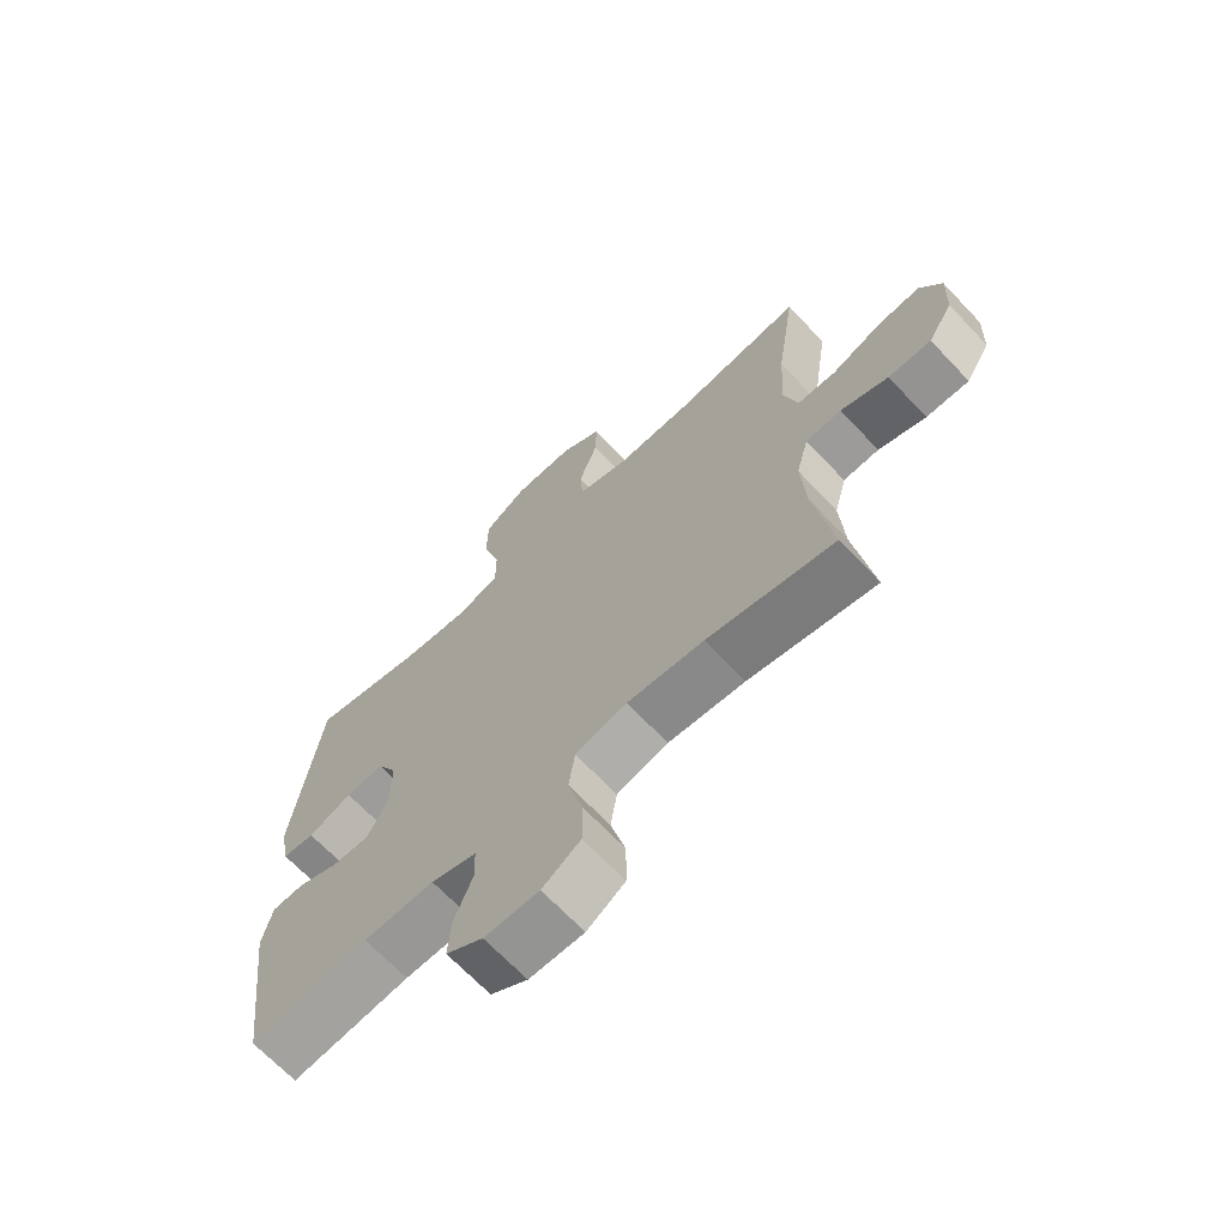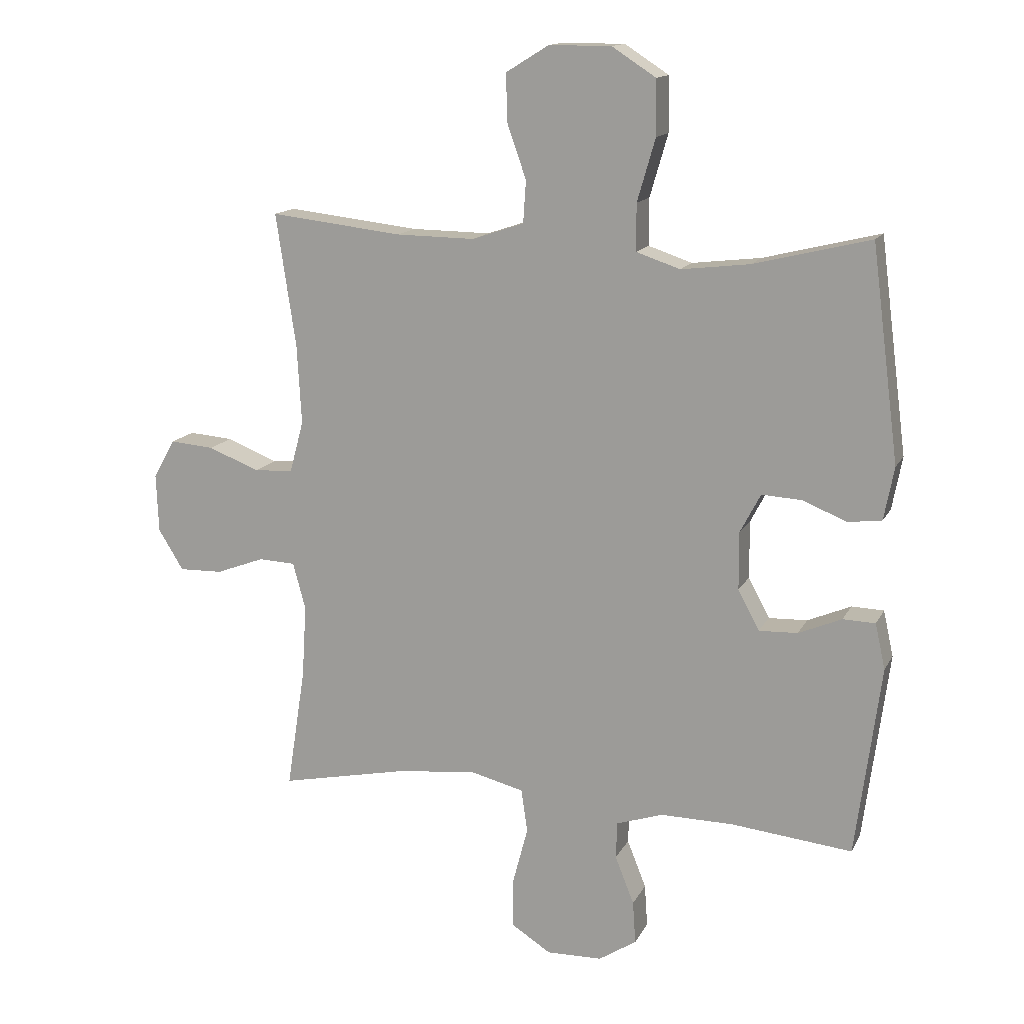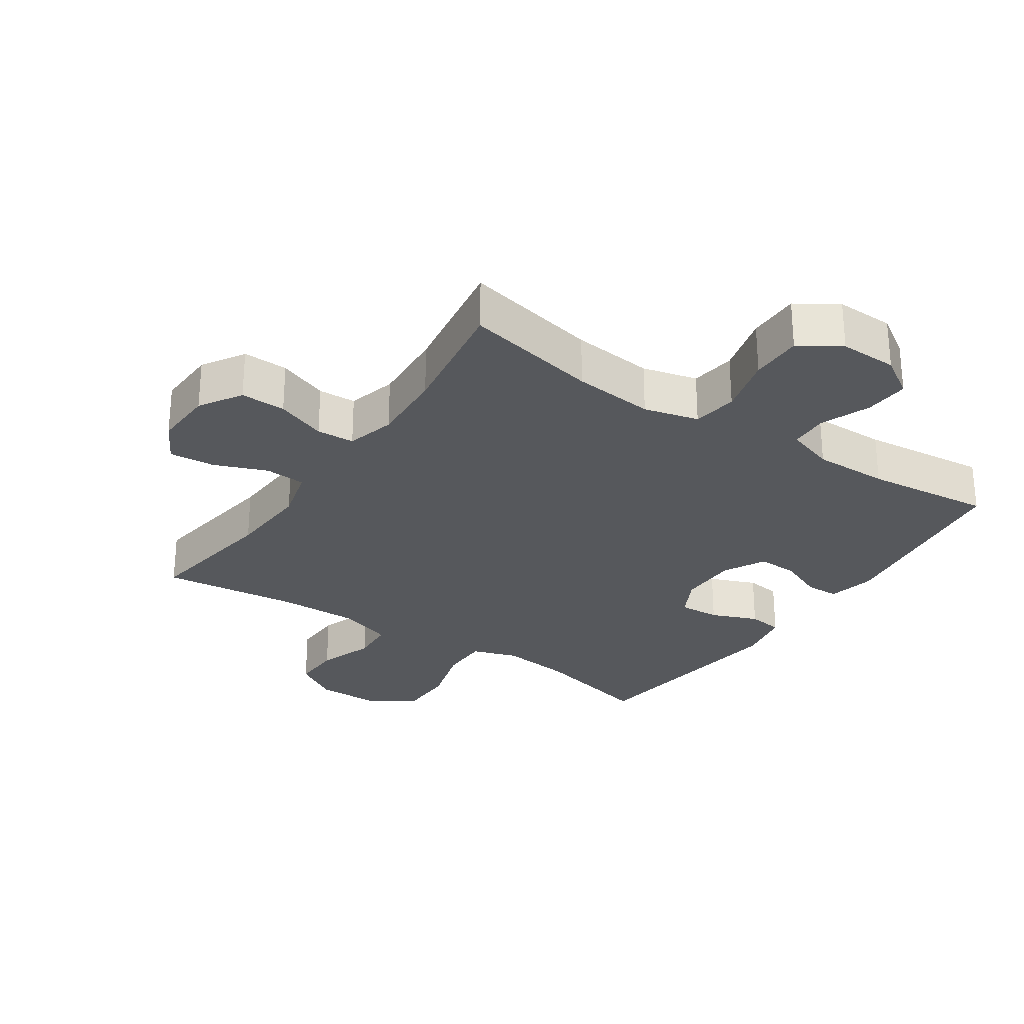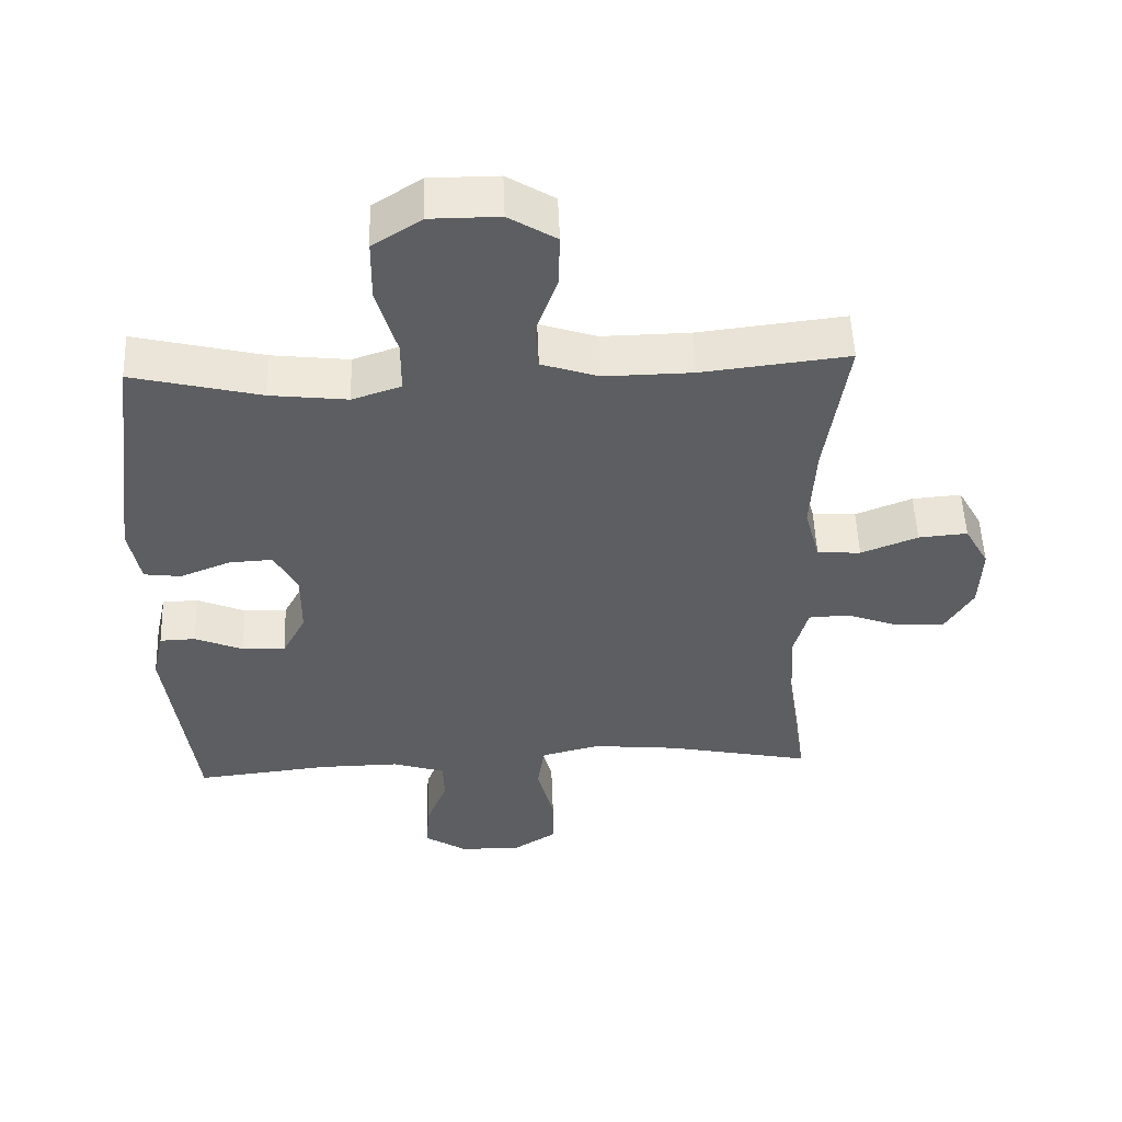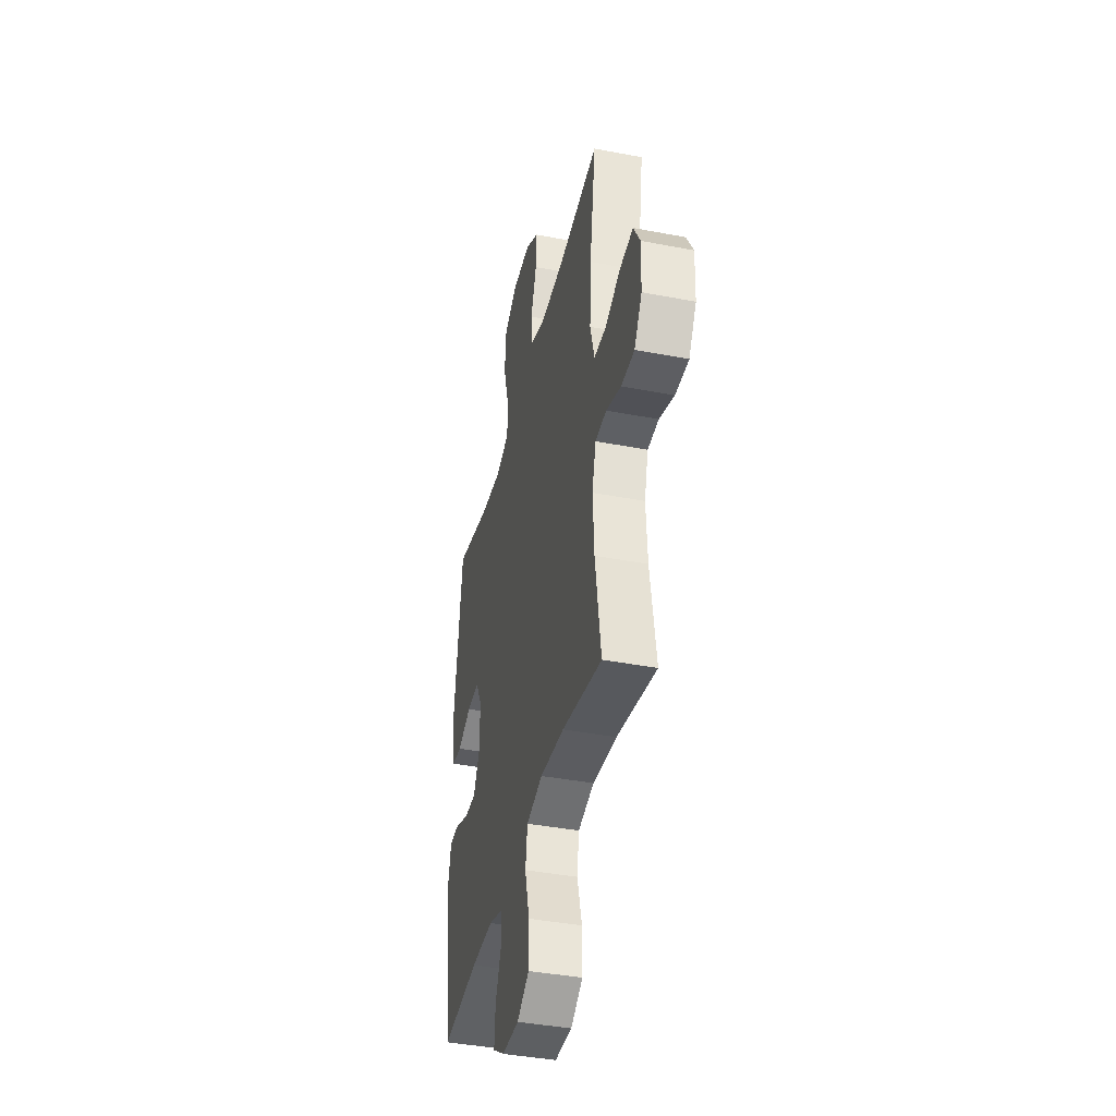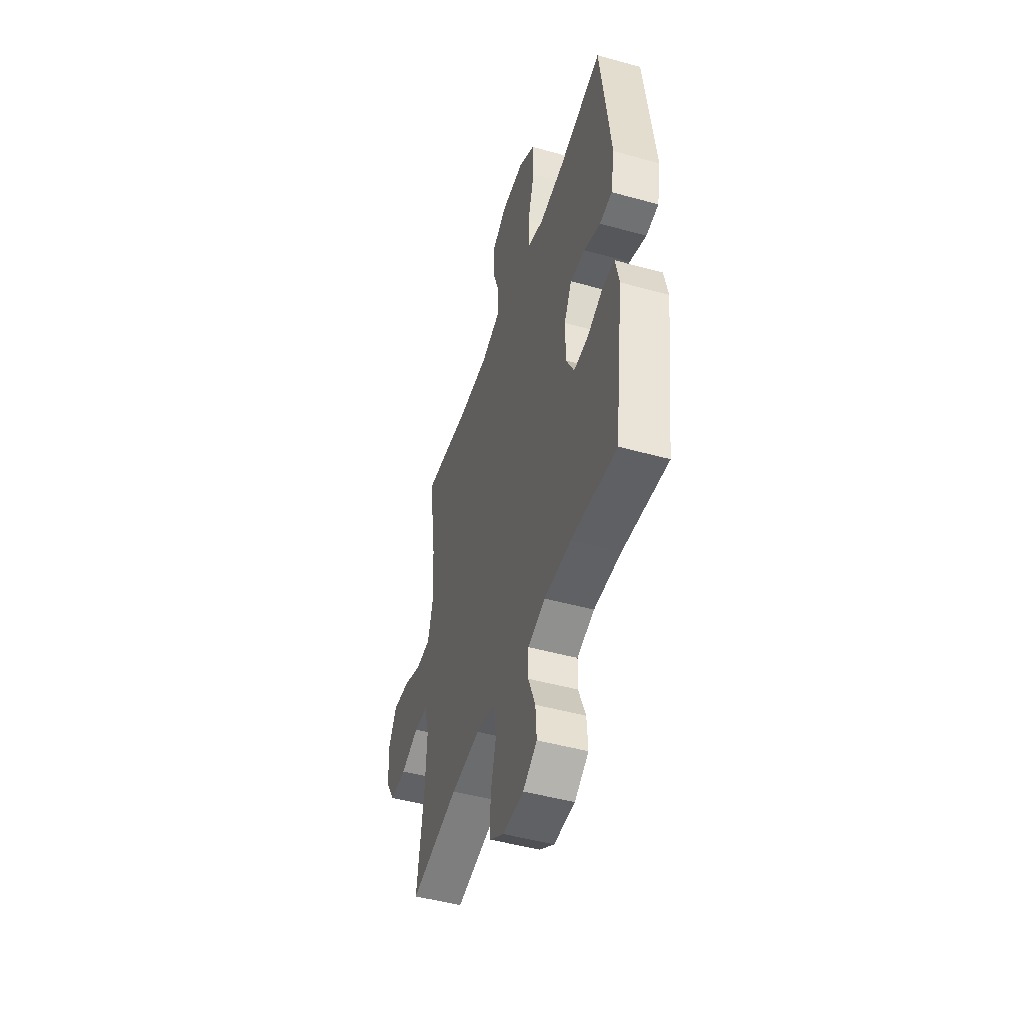
<metadata>
{"format":"obj","ext":"obj","renderer":"f3d","projection":"perspective","resolution":1024,"background":"white","views":[{"elev":-67.8,"azim":43.4,"up":"+Z"},{"elev":14.2,"azim":-161.2,"up":"+Z"},{"elev":-28.1,"azim":146.0,"up":"+Y"},{"elev":52.2,"azim":-2.2,"up":"+Z"},{"elev":-40.5,"azim":76.7,"up":"+Z"},{"elev":-47.9,"azim":-107.3,"up":"+Z"}]}
</metadata>
<code>
o path476
v 0.4508 0.0375 -0.3071
v 0.4436 0.0375 -0.1868
v 0.4646 0.0375 -0.109
v 0.525 0.0375 -0.1062
v 0.6052 0.0375 -0.1361
v 0.6777 0.0375 -0.1378
v 0.7191 0.0375 -0.07034
v 0.723 0.0375 0.02604
v 0.6868 0.0375 0.09098
v 0.6138 0.0375 0.08494
v 0.5293 0.0375 0.05161
v 0.4644 0.0375 0.05553
v 0.4416 0.0375 0.1412
v 0.4489 0.0375 0.2728
v 0.4818 0.0375 0.493
v 0.2631 0.0375 0.4679
v 0.1323 0.0375 0.4659
v 0.047 0.0375 0.4943
v 0.04246 0.0375 0.564
v 0.07377 0.0375 0.6534
v 0.07596 0.0375 0.7325
v 0.005199 0.0375 0.7761
v -0.09759 0.0375 0.7761
v -0.1703 0.0375 0.7289
v -0.1714 0.0375 0.6381
v -0.1414 0.0375 0.5348
v -0.1413 0.0375 0.4572
v -0.2138 0.0375 0.4328
v -0.3279 0.0375 0.4462
v -0.5201 0.0375 0.493
v -0.5656 0.0375 0.1397
v -0.5489 0.0375 0.05198
v -0.4936 0.0375 0.04478
v -0.4194 0.0375 0.07463
v -0.3538 0.0375 0.07835
v -0.3196 0.0375 0.01316
v -0.3205 0.0375 -0.08209
v -0.3555 0.0375 -0.1482
v -0.4197 0.0375 -0.1458
v -0.4913 0.0375 -0.1153
v -0.5448 0.0375 -0.1171
v -0.5615 0.0375 -0.1929
v -0.5201 0.0375 -0.5087
v -0.319 0.0375 -0.4872
v -0.1991 0.0375 -0.4859
v -0.1219 0.0375 -0.5112
v -0.1198 0.0375 -0.5727
v -0.1513 0.0375 -0.6518
v -0.1561 0.0375 -0.7227
v -0.09344 0.0375 -0.7632
v -0.00103 0.0375 -0.7649
v 0.06383 0.0375 -0.7233
v 0.06345 0.0375 -0.6402
v 0.03845 0.0375 -0.5448
v 0.04904 0.0375 -0.4732
v 0.1365 0.0375 -0.4511
v 0.2665 0.0375 -0.4642
v 0.4818 0.0375 -0.5087
v 0.4508 -0.0375 -0.3071
v 0.4436 -0.0375 -0.1868
v 0.4646 -0.0375 -0.109
v 0.525 -0.0375 -0.1062
v 0.6052 -0.0375 -0.1361
v 0.6777 -0.0375 -0.1378
v 0.7191 -0.0375 -0.07034
v 0.723 -0.0375 0.02604
v 0.6868 -0.0375 0.09098
v 0.6138 -0.0375 0.08494
v 0.5293 -0.0375 0.05161
v 0.4644 -0.0375 0.05553
v 0.4416 -0.0375 0.1412
v 0.4489 -0.0375 0.2728
v 0.4818 -0.0375 0.493
v 0.2631 -0.0375 0.4679
v 0.1323 -0.0375 0.4659
v 0.047 -0.0375 0.4943
v 0.04246 -0.0375 0.564
v 0.07377 -0.0375 0.6534
v 0.07596 -0.0375 0.7325
v 0.005199 -0.0375 0.7761
v -0.09759 -0.0375 0.7761
v -0.1703 -0.0375 0.7289
v -0.1714 -0.0375 0.6381
v -0.1414 -0.0375 0.5348
v -0.1413 -0.0375 0.4572
v -0.2138 -0.0375 0.4328
v -0.3279 -0.0375 0.4462
v -0.5201 -0.0375 0.493
v -0.5656 -0.0375 0.1397
v -0.5489 -0.0375 0.05198
v -0.4936 -0.0375 0.04478
v -0.4194 -0.0375 0.07463
v -0.3538 -0.0375 0.07835
v -0.3196 -0.0375 0.01316
v -0.3205 -0.0375 -0.08209
v -0.3555 -0.0375 -0.1482
v -0.4197 -0.0375 -0.1458
v -0.4913 -0.0375 -0.1153
v -0.5448 -0.0375 -0.1171
v -0.5615 -0.0375 -0.1929
v -0.5201 -0.0375 -0.5087
v -0.319 -0.0375 -0.4872
v -0.1991 -0.0375 -0.4859
v -0.1219 -0.0375 -0.5112
v -0.1198 -0.0375 -0.5727
v -0.1513 -0.0375 -0.6518
v -0.1561 -0.0375 -0.7227
v -0.09344 -0.0375 -0.7632
v -0.00103 -0.0375 -0.7649
v 0.06383 -0.0375 -0.7233
v 0.06345 -0.0375 -0.6402
v 0.03845 -0.0375 -0.5448
v 0.04904 -0.0375 -0.4732
v 0.1365 -0.0375 -0.4511
v 0.2665 -0.0375 -0.4642
v 0.4818 -0.0375 -0.5087
v -0.09344 0.0375 -0.7632
v -0.00103 0.0375 -0.7649
v 0.06383 0.0375 -0.7233
v -0.1561 0.0375 -0.7227
v -0.1561 0.0375 -0.7227
v 0.06345 0.0375 -0.6402
v -0.1513 0.0375 -0.6518
v -0.1198 0.0375 -0.5727
v 0.03845 0.0375 -0.5448
v -0.1219 0.0375 -0.5112
v -0.1219 0.0375 -0.5112
v 0.04904 0.0375 -0.4732
v 0.04904 0.0375 -0.4732
v -0.1991 0.0375 -0.4859
v -0.5201 0.0375 -0.5087
v -0.5201 0.0375 -0.5087
v -0.319 0.0375 -0.4872
v 0.2665 0.0375 -0.4642
v 0.4818 0.0375 -0.5087
v 0.4818 0.0375 -0.5087
v 0.1365 0.0375 -0.4511
v 0.4508 0.0375 -0.3071
v -0.5615 0.0375 -0.1929
v 0.4436 0.0375 -0.1868
v -0.5448 0.0375 -0.1171
v -0.5448 0.0375 -0.1171
v -0.3555 0.0375 -0.1482
v -0.3555 0.0375 -0.1482
v -0.4197 0.0375 -0.1458
v 0.4646 0.0375 -0.109
v 0.4646 0.0375 -0.109
v -0.3205 0.0375 -0.08209
v -0.4913 0.0375 -0.1153
v 0.6052 0.0375 -0.1361
v 0.6777 0.0375 -0.1378
v 0.7191 0.0375 -0.07034
v 0.525 0.0375 -0.1062
v -0.3196 0.0375 0.01316
v 0.723 0.0375 0.02604
v -0.3538 0.0375 0.07835
v -0.3538 0.0375 0.07835
v 0.6868 0.0375 0.09098
v 0.6868 0.0375 0.09098
v -0.5489 0.0375 0.05198
v -0.5489 0.0375 0.05198
v -0.4936 0.0375 0.04478
v -0.4194 0.0375 0.07463
v 0.5293 0.0375 0.05161
v 0.4644 0.0375 0.05553
v 0.4644 0.0375 0.05553
v 0.6138 0.0375 0.08494
v -0.5656 0.0375 0.1397
v 0.4416 0.0375 0.1412
v 0.4489 0.0375 0.2728
v -0.5201 0.0375 0.493
v -0.5201 0.0375 0.493
v -0.3279 0.0375 0.4462
v -0.2138 0.0375 0.4328
v -0.1413 0.0375 0.4572
v -0.1413 0.0375 0.4572
v -0.1414 0.0375 0.5348
v 0.1323 0.0375 0.4659
v 0.047 0.0375 0.4943
v 0.047 0.0375 0.4943
v 0.2631 0.0375 0.4679
v 0.4818 0.0375 0.493
v 0.4818 0.0375 0.493
v 0.04246 0.0375 0.564
v -0.1714 0.0375 0.6381
v 0.07377 0.0375 0.6534
v -0.1703 0.0375 0.7289
v 0.07596 0.0375 0.7325
v -0.09759 0.0375 0.7761
v 0.005199 0.0375 0.7761
v -0.09344 -0.0375 -0.7632
v -0.00103 -0.0375 -0.7649
v 0.06383 -0.0375 -0.7233
v -0.1561 -0.0375 -0.7227
v -0.1561 -0.0375 -0.7227
v 0.06345 -0.0375 -0.6402
v -0.1513 -0.0375 -0.6518
v -0.1198 -0.0375 -0.5727
v 0.03845 -0.0375 -0.5448
v -0.1219 -0.0375 -0.5112
v -0.1219 -0.0375 -0.5112
v 0.04904 -0.0375 -0.4732
v 0.04904 -0.0375 -0.4732
v -0.1991 -0.0375 -0.4859
v -0.5201 -0.0375 -0.5087
v -0.5201 -0.0375 -0.5087
v -0.319 -0.0375 -0.4872
v 0.2665 -0.0375 -0.4642
v 0.4818 -0.0375 -0.5087
v 0.4818 -0.0375 -0.5087
v 0.1365 -0.0375 -0.4511
v 0.4508 -0.0375 -0.3071
v -0.5615 -0.0375 -0.1929
v 0.4436 -0.0375 -0.1868
v -0.5448 -0.0375 -0.1171
v -0.5448 -0.0375 -0.1171
v -0.3555 -0.0375 -0.1482
v -0.3555 -0.0375 -0.1482
v -0.4197 -0.0375 -0.1458
v 0.4646 -0.0375 -0.109
v 0.4646 -0.0375 -0.109
v -0.3205 -0.0375 -0.08209
v -0.4913 -0.0375 -0.1153
v 0.6052 -0.0375 -0.1361
v 0.6777 -0.0375 -0.1378
v 0.7191 -0.0375 -0.07034
v 0.525 -0.0375 -0.1062
v -0.3196 -0.0375 0.01316
v 0.723 -0.0375 0.02604
v -0.3538 -0.0375 0.07835
v -0.3538 -0.0375 0.07835
v 0.6868 -0.0375 0.09098
v 0.6868 -0.0375 0.09098
v -0.5489 -0.0375 0.05198
v -0.5489 -0.0375 0.05198
v -0.4936 -0.0375 0.04478
v -0.4194 -0.0375 0.07463
v 0.5293 -0.0375 0.05161
v 0.4644 -0.0375 0.05553
v 0.4644 -0.0375 0.05553
v 0.6138 -0.0375 0.08494
v -0.5656 -0.0375 0.1397
v 0.4416 -0.0375 0.1412
v 0.4489 -0.0375 0.2728
v -0.5201 -0.0375 0.493
v -0.5201 -0.0375 0.493
v -0.3279 -0.0375 0.4462
v -0.2138 -0.0375 0.4328
v -0.1413 -0.0375 0.4572
v -0.1413 -0.0375 0.4572
v -0.1414 -0.0375 0.5348
v 0.1323 -0.0375 0.4659
v 0.047 -0.0375 0.4943
v 0.047 -0.0375 0.4943
v 0.2631 -0.0375 0.4679
v 0.4818 -0.0375 0.493
v 0.4818 -0.0375 0.493
v 0.04246 -0.0375 0.564
v -0.1714 -0.0375 0.6381
v 0.07377 -0.0375 0.6534
v -0.1703 -0.0375 0.7289
v 0.07596 -0.0375 0.7325
v -0.09759 -0.0375 0.7761
v 0.005199 -0.0375 0.7761
f 194 191 197
f 259 263 261
f 198 199 200
f 220 227 239
f 215 213 223
f 207 213 205
f 212 208 209
f 249 228 252
f 196 192 193
f 260 264 263
f 200 202 204
f 204 202 222
f 247 230 248
f 260 259 258
f 255 244 256
f 259 260 263
f 214 208 212
f 249 252 253
f 223 213 219
f 249 253 251
f 236 242 234
f 264 260 262
f 237 242 236
f 230 228 249
f 200 199 202
f 199 198 196
f 242 237 247
f 222 214 220
f 242 247 245
f 237 230 247
f 217 207 204
f 219 207 217
f 208 214 211
f 197 196 198
f 222 211 214
f 248 230 249
f 191 192 197
f 222 220 228
f 224 238 227
f 222 202 211
f 244 252 243
f 226 224 225
f 217 204 222
f 207 219 213
f 253 258 251
f 196 197 192
f 241 226 229
f 241 229 232
f 238 224 241
f 228 220 239
f 252 228 243
f 251 258 259
f 239 227 238
f 252 244 255
f 241 224 226
f 243 228 239
f 50 51 109 108
f 51 52 110 109
f 121 50 108 195
f 52 53 111 110
f 48 49 107 106
f 47 48 106 105
f 53 54 112 111
f 127 47 105 201
f 54 129 203 112
f 45 46 104 103
f 132 44 102 206
f 57 136 210 115
f 44 45 103 102
f 55 56 114 113
f 56 57 115 114
f 58 1 59 116
f 42 43 101 100
f 1 2 60 59
f 142 42 100 216
f 144 39 97 218
f 2 147 221 60
f 37 38 96 95
f 40 41 99 98
f 39 40 98 97
f 5 6 64 63
f 6 7 65 64
f 4 5 63 62
f 3 4 62 61
f 36 37 95 94
f 7 8 66 65
f 157 36 94 231
f 8 159 233 66
f 161 33 91 235
f 33 34 92 91
f 11 166 240 69
f 10 11 69 68
f 9 10 68 67
f 31 32 90 89
f 12 13 71 70
f 34 35 93 92
f 13 14 72 71
f 172 31 89 246
f 29 30 88 87
f 28 29 87 86
f 176 28 86 250
f 26 27 85 84
f 17 180 254 75
f 16 17 75 74
f 183 16 74 257
f 14 15 73 72
f 18 19 77 76
f 25 26 84 83
f 19 20 78 77
f 24 25 83 82
f 20 21 79 78
f 23 24 82 81
f 22 23 81 80
f 21 22 80 79
f 120 123 117
f 185 187 189
f 124 126 125
f 146 165 153
f 141 149 139
f 133 131 139
f 138 135 134
f 175 178 154
f 122 119 118
f 186 189 190
f 126 130 128
f 130 148 128
f 173 174 156
f 186 184 185
f 181 182 170
f 185 189 186
f 140 138 134
f 175 179 178
f 149 145 139
f 175 177 179
f 162 160 168
f 190 188 186
f 163 162 168
f 156 175 154
f 126 128 125
f 125 122 124
f 168 173 163
f 148 146 140
f 168 171 173
f 163 173 156
f 143 130 133
f 145 143 133
f 134 137 140
f 123 124 122
f 148 140 137
f 174 175 156
f 117 123 118
f 148 154 146
f 150 153 164
f 148 137 128
f 170 169 178
f 152 151 150
f 143 148 130
f 133 139 145
f 179 177 184
f 122 118 123
f 167 155 152
f 167 158 155
f 164 167 150
f 154 165 146
f 178 169 154
f 177 185 184
f 165 164 153
f 178 181 170
f 167 152 150
f 169 165 154

</code>
